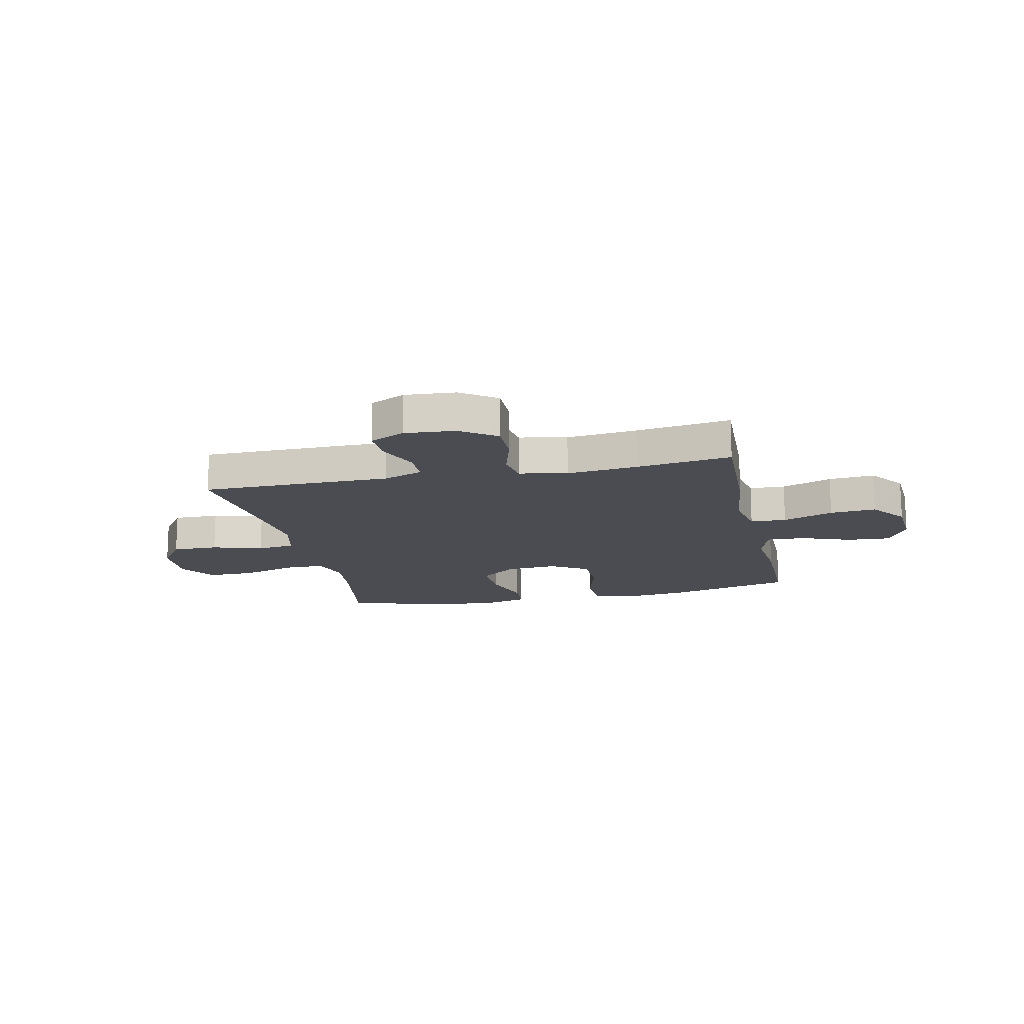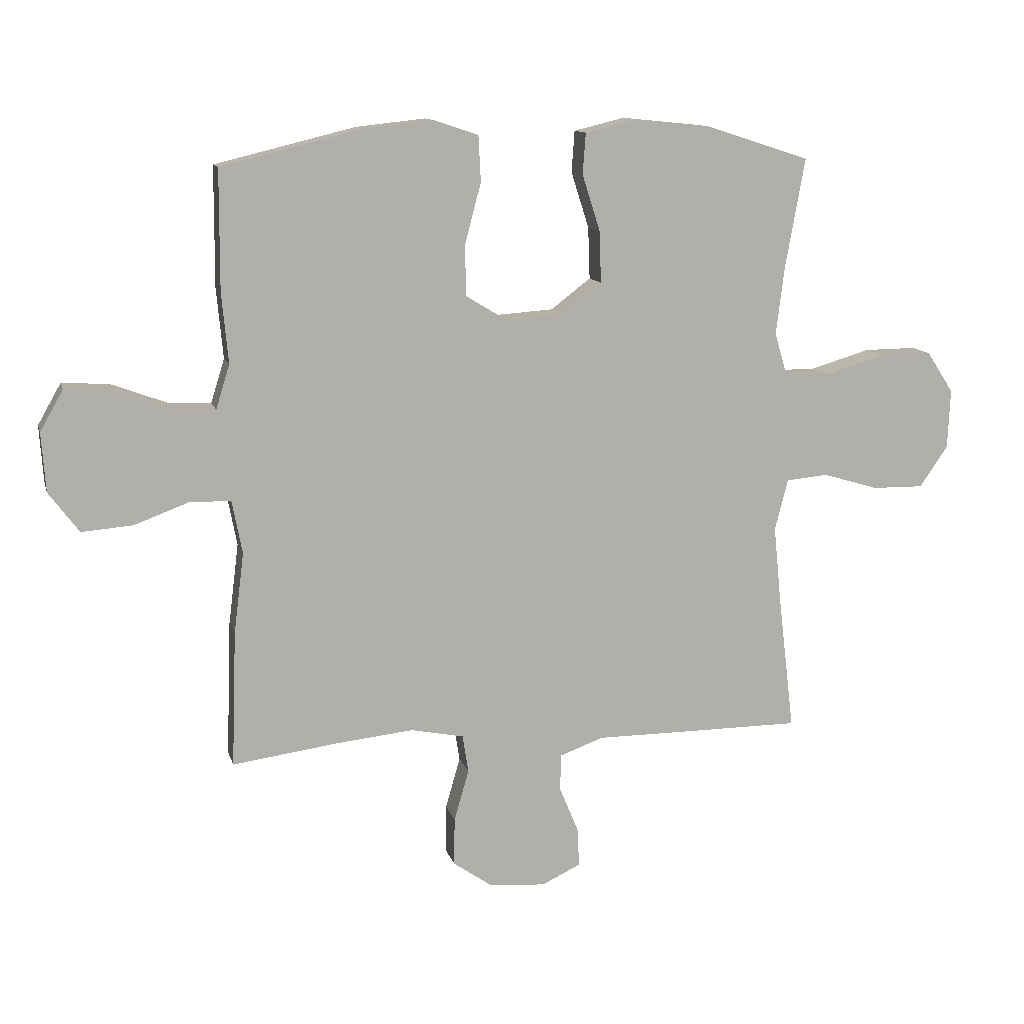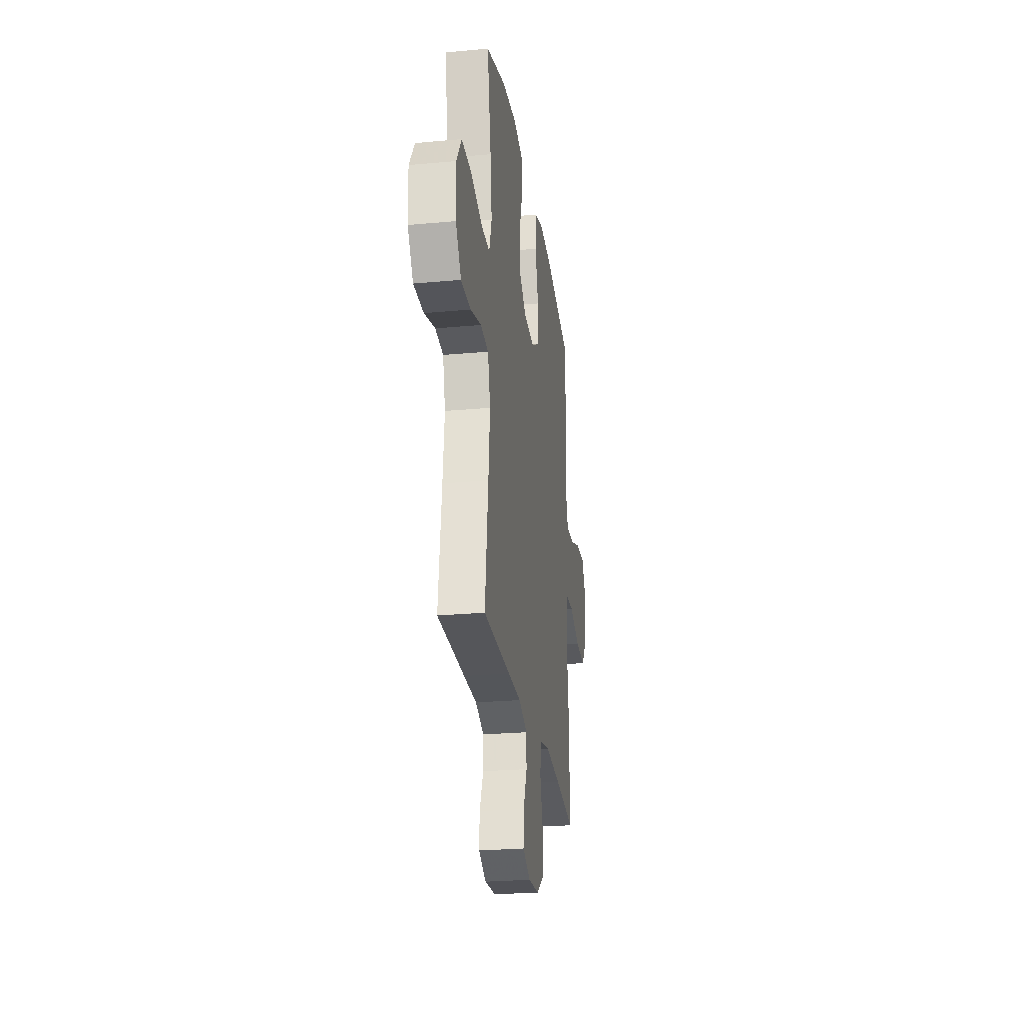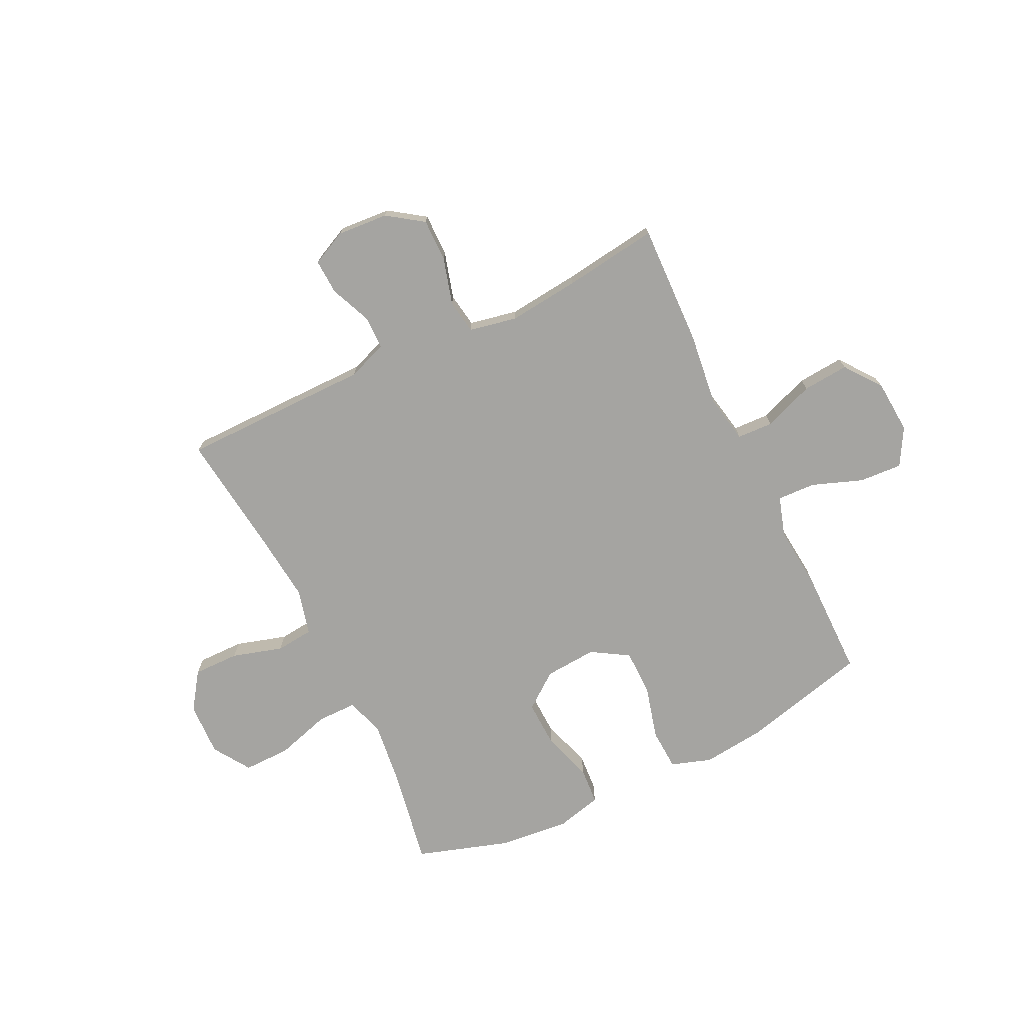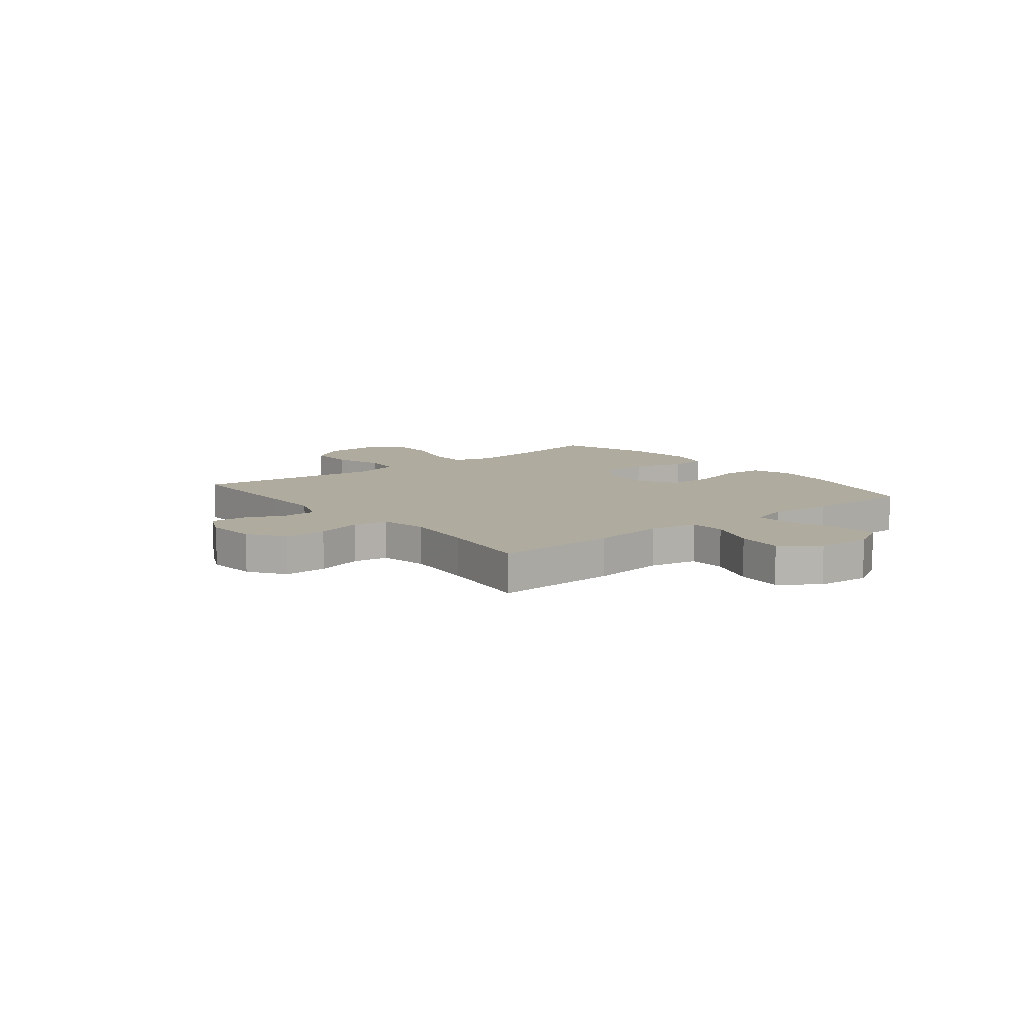
<metadata>
{"format":"obj","ext":"obj","renderer":"f3d","projection":"perspective","resolution":1024,"background":"white","views":[{"elev":-15.4,"azim":-167.7,"up":"+Y"},{"elev":11.7,"azim":-13.9,"up":"+Z"},{"elev":-25.6,"azim":98.4,"up":"+Z"},{"elev":-73.2,"azim":-154.0,"up":"+Y"},{"elev":9.6,"azim":-128.7,"up":"+Y"}]}
</metadata>
<code>
v -0.5 0.07 0.5
v -0.264 0.07 0.558
v -0.147 0.07 0.571
v -0.072 0.07 0.546
v -0.068 0.07 0.469
v -0.095 0.07 0.368
v -0.094 0.07 0.282
v -0.025 0.07 0.24
v 0.072 0.07 0.247
v 0.139 0.07 0.298
v 0.136 0.07 0.385
v 0.106 0.07 0.479
v 0.111 0.07 0.548
v 0.196 0.07 0.569
v 0.326 0.07 0.556
v 0.5 0.07 0.5
v 0.467 0.07 0.316
v 0.453 0.07 0.201
v 0.475 0.07 0.128
v 0.55 0.07 0.128
v 0.651 0.07 0.158
v 0.739 0.07 0.159
v 0.784 0.07 0.09
v 0.78 0.07 -0.01
v 0.732 0.07 -0.079
v 0.646 0.07 -0.078
v 0.552 0.07 -0.05
v 0.482 0.07 -0.057
v 0.46 0.07 -0.143
v 0.473 0.07 -0.273
v 0.5 0.07 -0.5
v 0.262 0.07 -0.501
v 0.147 0.07 -0.501
v 0.073 0.07 -0.528
v 0.072 0.07 -0.59
v 0.104 0.07 -0.667
v 0.107 0.07 -0.732
v 0.042 0.07 -0.763
v -0.053 0.07 -0.756
v -0.119 0.07 -0.71
v -0.118 0.07 -0.63
v -0.093 0.07 -0.543
v -0.103 0.07 -0.48
v -0.192 0.07 -0.462
v -0.324 0.07 -0.476
v -0.5 0.07 -0.5
v -0.492 0.07 -0.272
v -0.475 0.07 -0.136
v -0.492 0.07 -0.047
v -0.559 0.07 -0.044
v -0.653 0.07 -0.079
v -0.739 0.07 -0.086
v -0.79 0.07 -0.018
v -0.797 0.07 0.081
v -0.758 0.07 0.15
v -0.678 0.07 0.145
v -0.584 0.07 0.11
v -0.513 0.07 0.107
v -0.49 0.07 0.181
v -0.501 0.07 0.299
v -0.5 0 0.5
v -0.264 0 0.558
v -0.147 0 0.571
v -0.072 0 0.546
v -0.068 0 0.469
v -0.095 0 0.368
v -0.094 0 0.282
v -0.025 0 0.24
v 0.072 0 0.247
v 0.139 0 0.298
v 0.136 0 0.385
v 0.106 0 0.479
v 0.111 0 0.548
v 0.196 0 0.569
v 0.326 0 0.556
v 0.5 0 0.5
v 0.467 0 0.316
v 0.453 0 0.201
v 0.475 0 0.128
v 0.55 0 0.128
v 0.651 0 0.158
v 0.739 0 0.159
v 0.784 0 0.09
v 0.78 0 -0.01
v 0.732 0 -0.079
v 0.646 0 -0.078
v 0.552 0 -0.05
v 0.482 0 -0.057
v 0.46 0 -0.143
v 0.473 0 -0.273
v 0.5 0 -0.5
v 0.262 0 -0.501
v 0.147 0 -0.501
v 0.073 0 -0.528
v 0.072 0 -0.59
v 0.104 0 -0.667
v 0.107 0 -0.732
v 0.042 0 -0.763
v -0.053 0 -0.756
v -0.119 0 -0.71
v -0.118 0 -0.63
v -0.093 0 -0.543
v -0.103 0 -0.48
v -0.192 0 -0.462
v -0.324 0 -0.476
v -0.5 0 -0.5
v -0.492 0 -0.272
v -0.475 0 -0.136
v -0.492 0 -0.047
v -0.559 0 -0.044
v -0.653 0 -0.079
v -0.739 0 -0.086
v -0.79 0 -0.018
v -0.797 0 0.081
v -0.758 0 0.15
v -0.678 0 0.145
v -0.584 0 0.11
v -0.513 0 0.107
v -0.49 0 0.181
v -0.501 0 0.299
f 4 5 6
f 3 4 6
f 2 3 6
f 1 2 6
f 60 1 6
f 59 60 6
f 58 59 6 7
f 55 56 57
f 54 55 57
f 53 54 57
f 52 53 57
f 51 52 57
f 50 51 57
f 49 50 57 58
f 58 7 8
f 49 58 8
f 48 49 8
f 48 8 9
f 47 48 9
f 46 47 9
f 45 46 9
f 40 41 42
f 39 40 42
f 38 39 42
f 37 38 42
f 36 37 42
f 35 36 42
f 34 35 42 43
f 33 34 43
f 33 43 44
f 32 33 44
f 31 32 44
f 30 31 44
f 25 26 27
f 24 25 27
f 23 24 27
f 22 23 27
f 21 22 27
f 20 21 27
f 19 20 27 28
f 18 19 28 29
f 15 16 17
f 14 15 17
f 13 14 17
f 12 13 17
f 11 12 17
f 10 11 17 18
f 45 9 10
f 44 45 10
f 30 44 10
f 29 30 10
f 10 18 29
f 66 65 64
f 66 64 63
f 66 63 62
f 66 62 61
f 66 61 120
f 66 120 119
f 67 66 119 118
f 117 116 115
f 117 115 114
f 117 114 113
f 117 113 112
f 117 112 111
f 117 111 110
f 118 117 110 109
f 68 67 118
f 68 118 109
f 68 109 108
f 69 68 108
f 69 108 107
f 69 107 106
f 69 106 105
f 102 101 100
f 102 100 99
f 102 99 98
f 102 98 97
f 102 97 96
f 102 96 95
f 103 102 95 94
f 103 94 93
f 104 103 93
f 104 93 92
f 104 92 91
f 104 91 90
f 87 86 85
f 87 85 84
f 87 84 83
f 87 83 82
f 87 82 81
f 87 81 80
f 88 87 80 79
f 89 88 79 78
f 77 76 75
f 77 75 74
f 77 74 73
f 77 73 72
f 77 72 71
f 78 77 71 70
f 70 69 105
f 70 105 104
f 70 104 90
f 70 90 89
f 89 78 70
f 1 61 62 2
f 2 62 63 3
f 3 63 64 4
f 4 64 65 5
f 5 65 66 6
f 6 66 67 7
f 7 67 68 8
f 8 68 69 9
f 9 69 70 10
f 10 70 71 11
f 11 71 72 12
f 12 72 73 13
f 13 73 74 14
f 14 74 75 15
f 15 75 76 16
f 16 76 77 17
f 17 77 78 18
f 18 78 79 19
f 19 79 80 20
f 20 80 81 21
f 21 81 82 22
f 22 82 83 23
f 23 83 84 24
f 24 84 85 25
f 25 85 86 26
f 26 86 87 27
f 27 87 88 28
f 28 88 89 29
f 29 89 90 30
f 30 90 91 31
f 31 91 92 32
f 32 92 93 33
f 33 93 94 34
f 34 94 95 35
f 35 95 96 36
f 36 96 97 37
f 37 97 98 38
f 38 98 99 39
f 39 99 100 40
f 40 100 101 41
f 41 101 102 42
f 42 102 103 43
f 43 103 104 44
f 44 104 105 45
f 45 105 106 46
f 46 106 107 47
f 47 107 108 48
f 48 108 109 49
f 49 109 110 50
f 50 110 111 51
f 51 111 112 52
f 52 112 113 53
f 53 113 114 54
f 54 114 115 55
f 55 115 116 56
f 56 116 117 57
f 57 117 118 58
f 58 118 119 59
f 59 119 120 60
f 60 120 61 1

</code>
